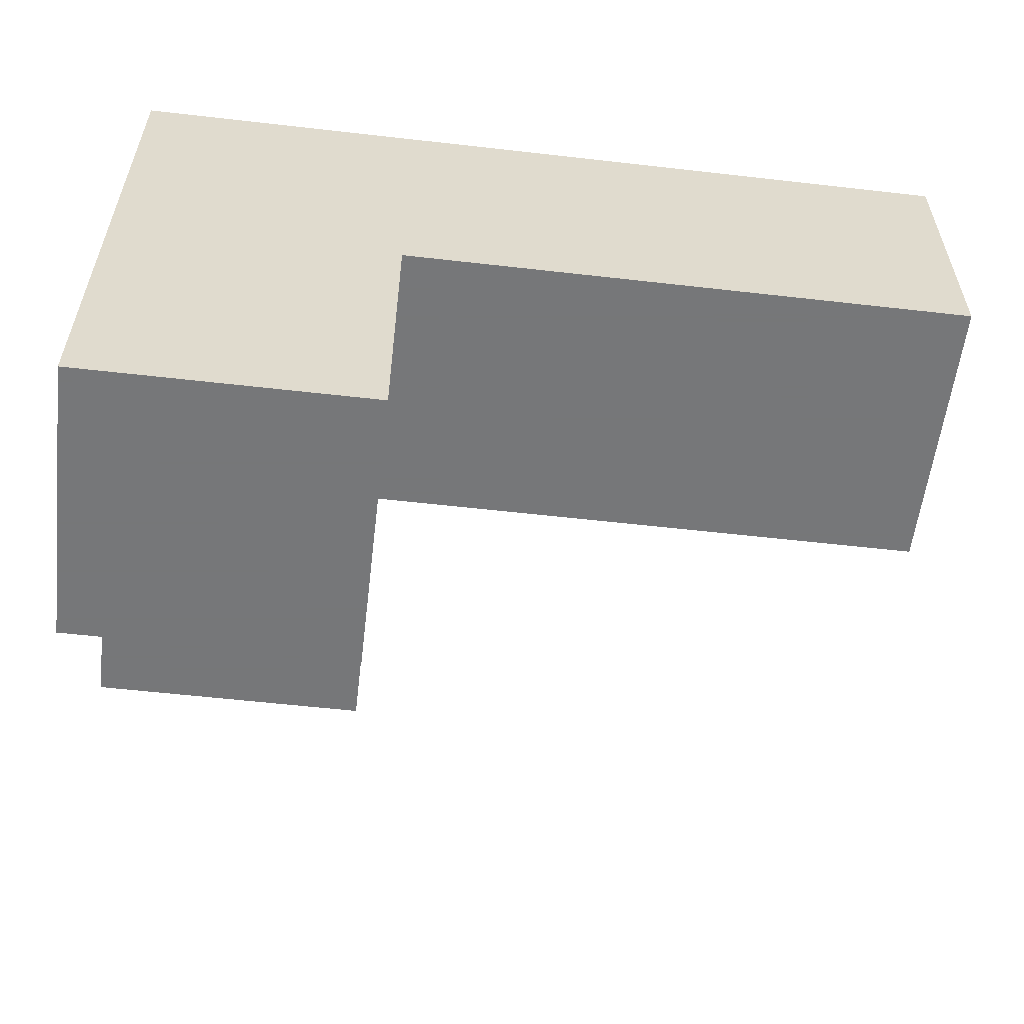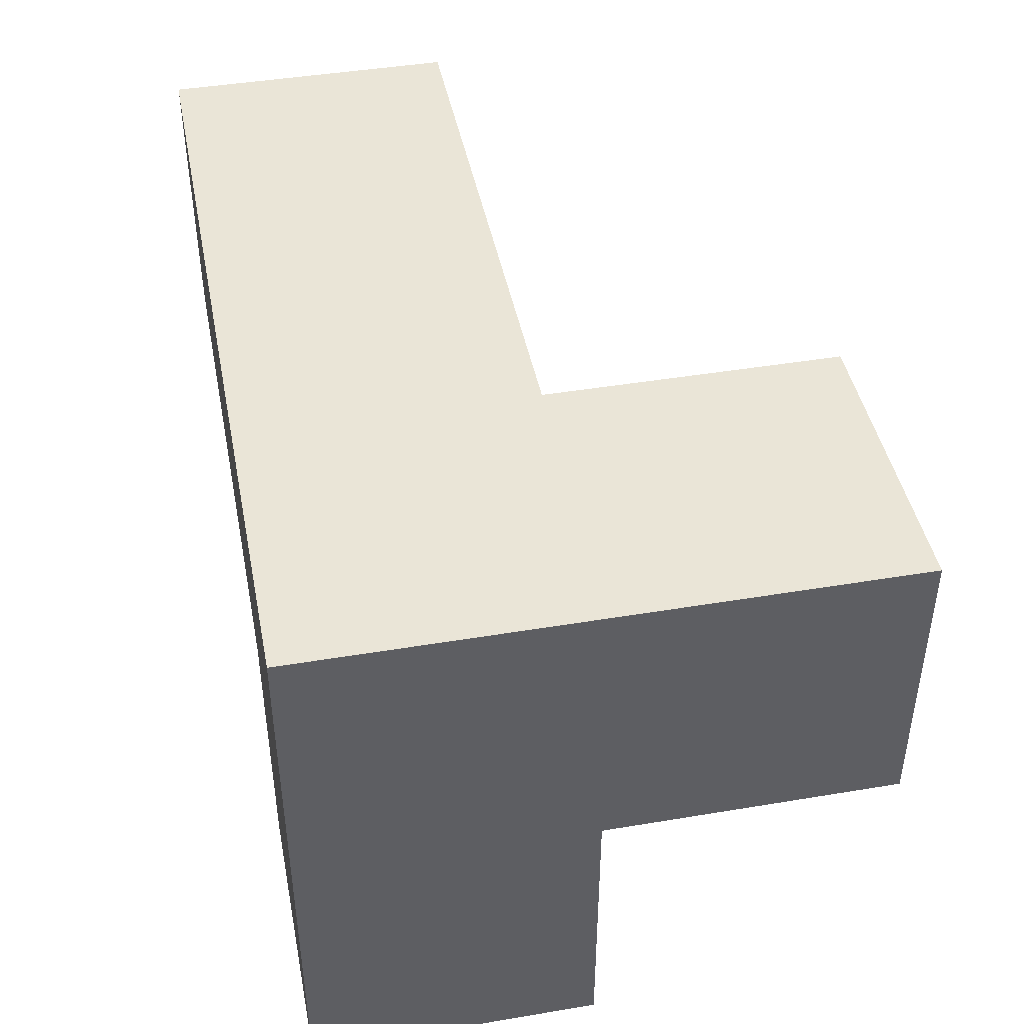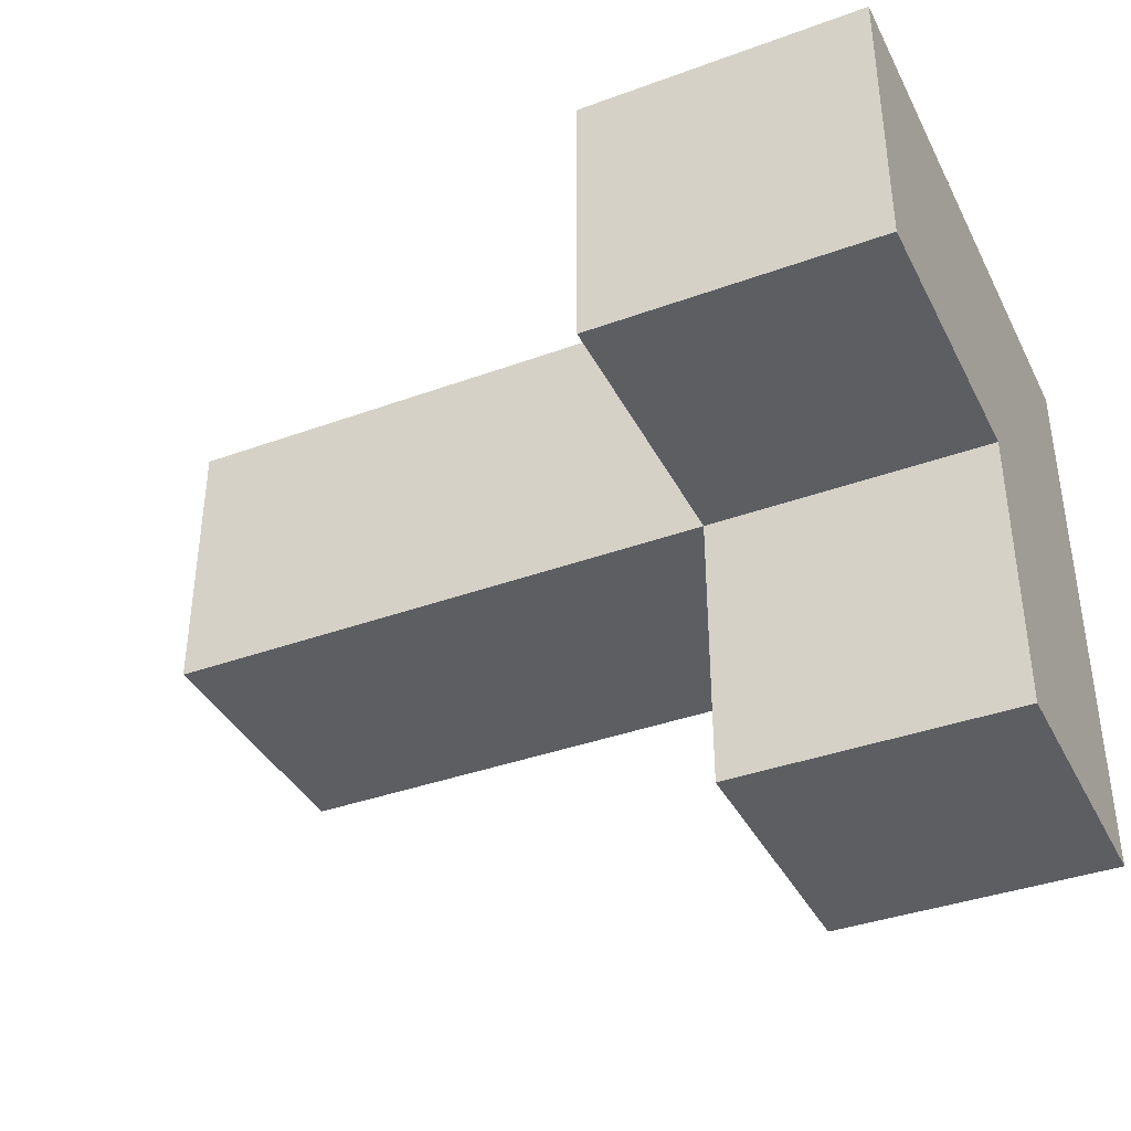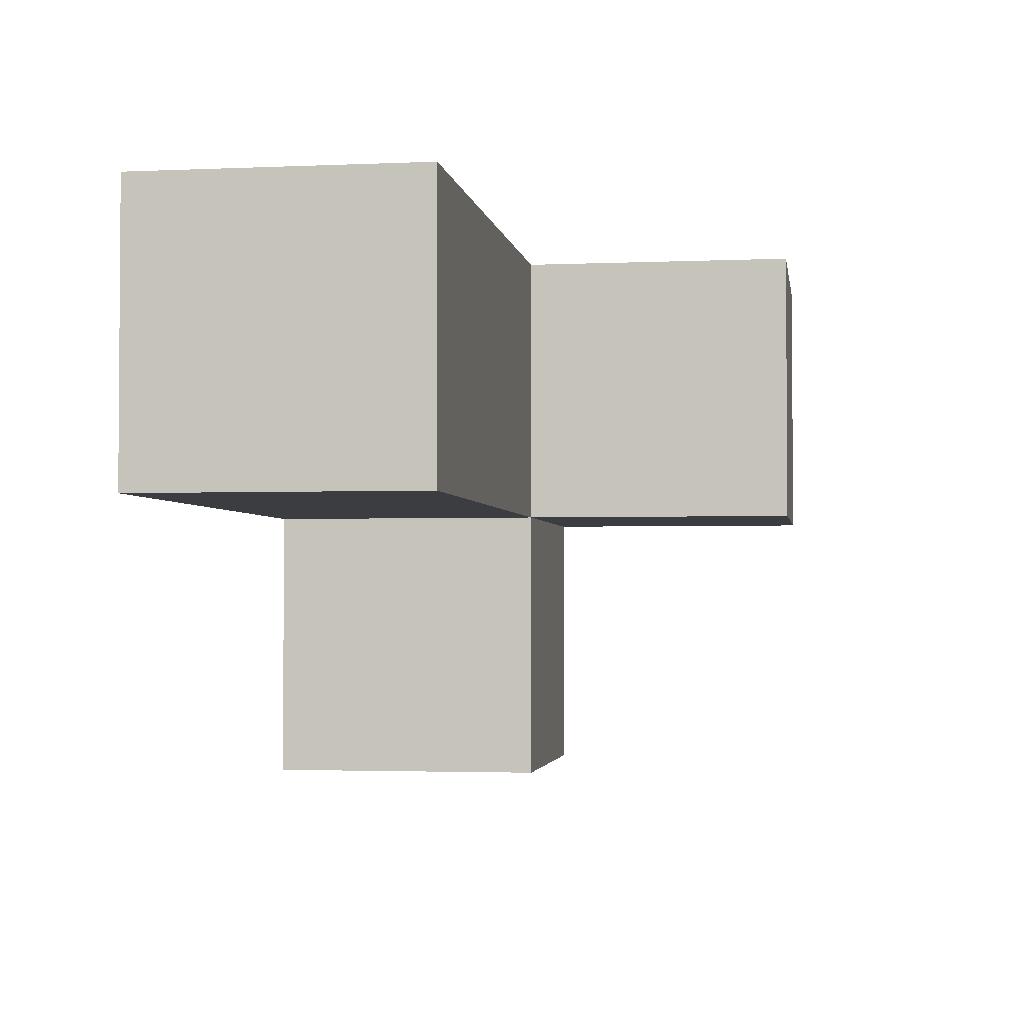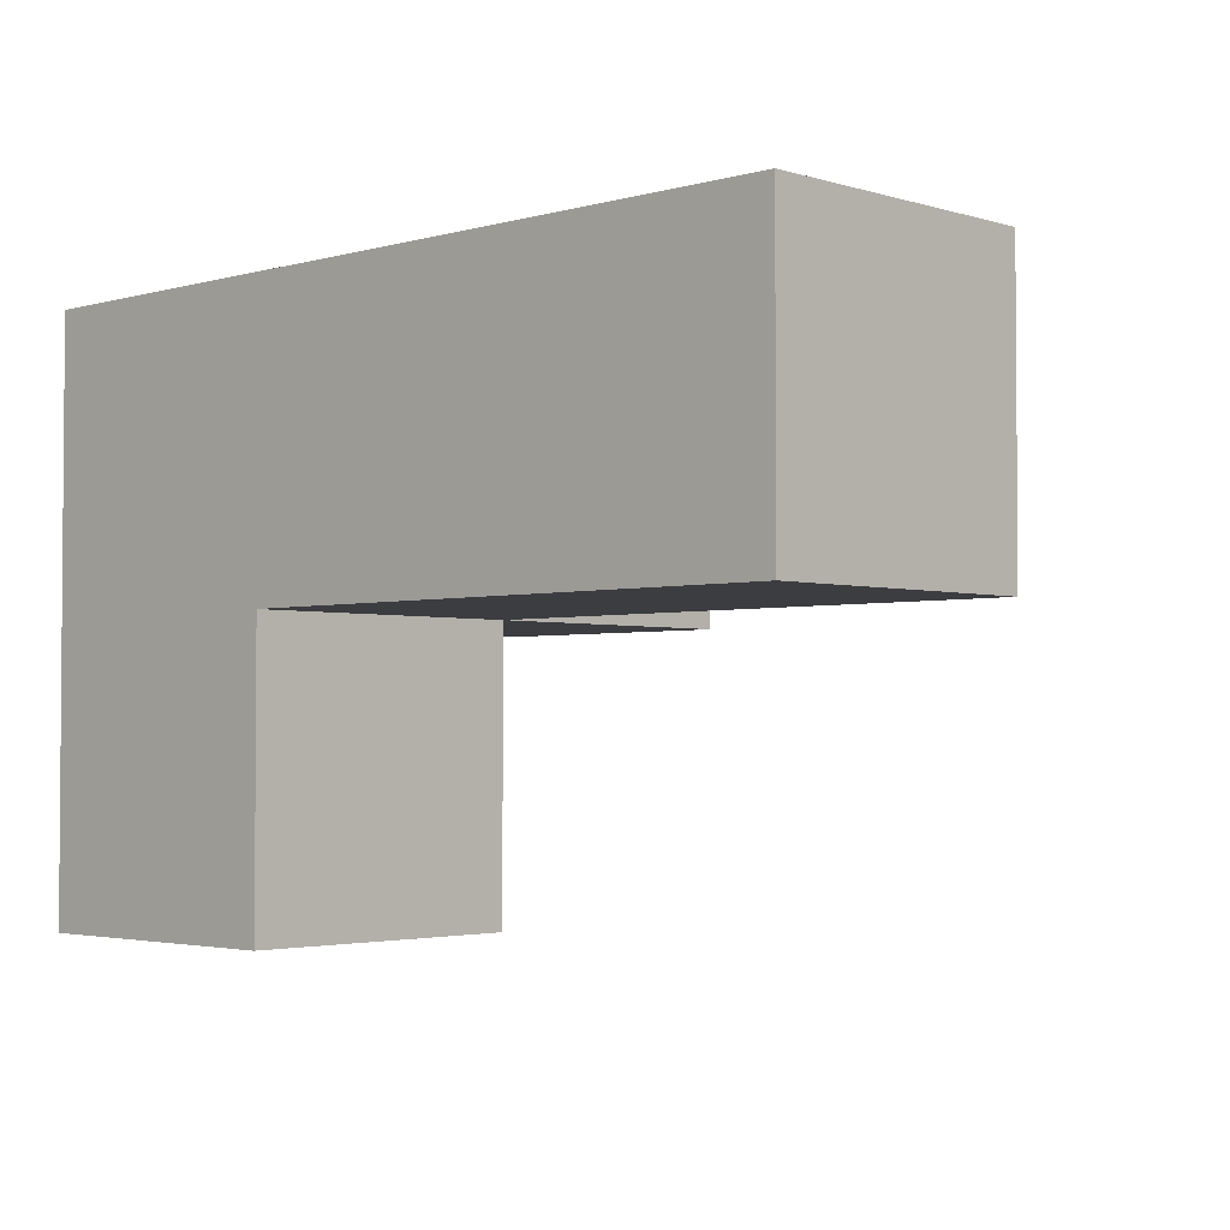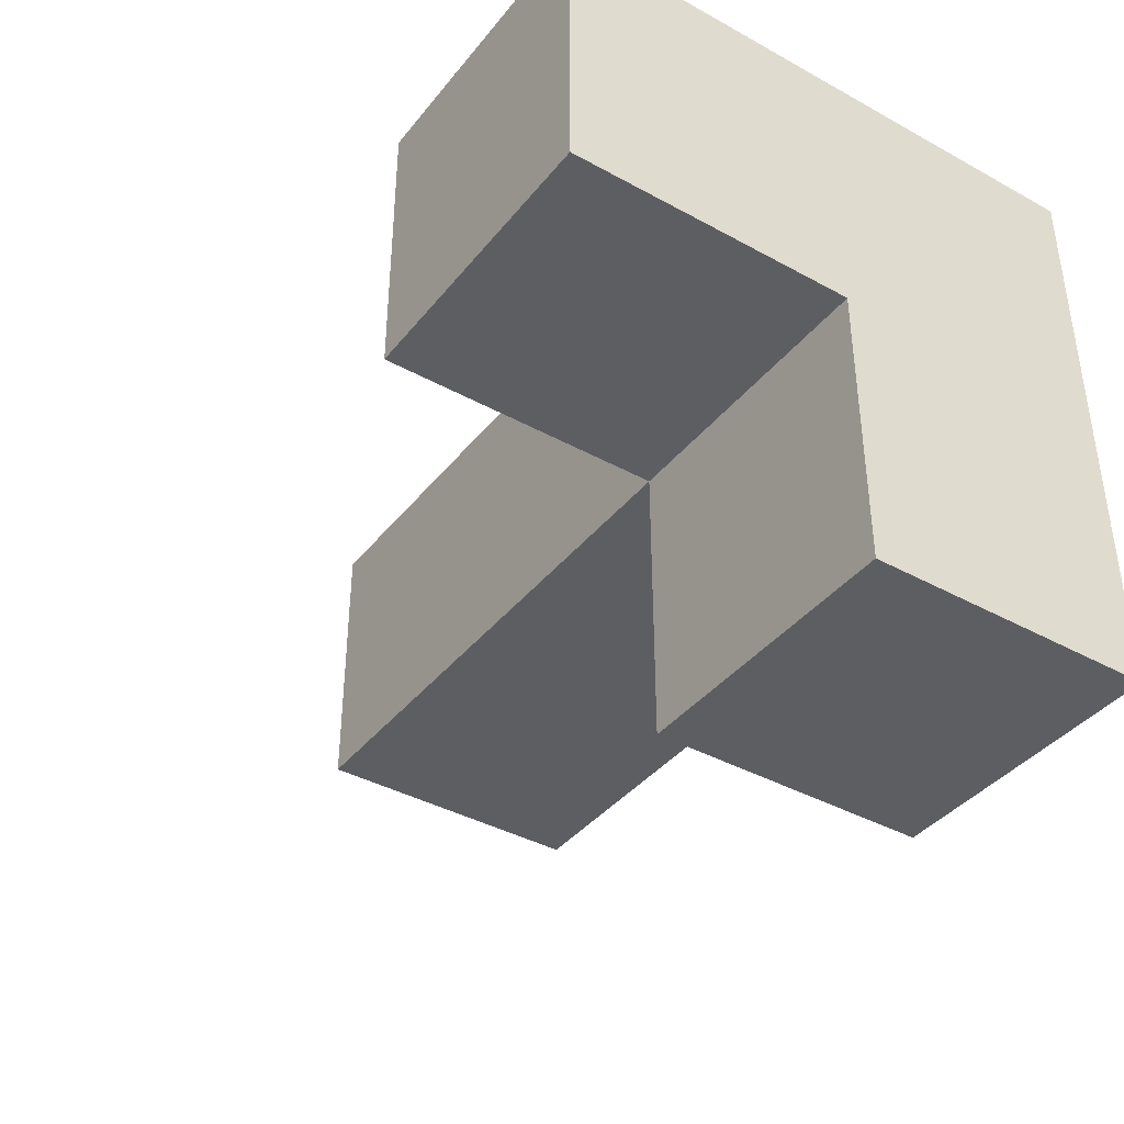
<metadata>
{"format":"obj","ext":"obj","renderer":"f3d","projection":"perspective","resolution":1024,"background":"white","views":[{"elev":-57.1,"azim":173.2,"up":"+Z"},{"elev":44.1,"azim":78.9,"up":"+Y"},{"elev":-38.2,"azim":24.8,"up":"+Z"},{"elev":-2.5,"azim":-81.3,"up":"+Z"},{"elev":-2.7,"azim":-136.1,"up":"+Z"},{"elev":-39.3,"azim":55.6,"up":"+Z"}]}
</metadata>
<code>
v 1.998 2.002 2.013
v 1.998 1.012 3.002
v 0.01833 2.992 3.002
v 1.008 2.992 3.002
v 2.988 2.002 3.993
v 2.988 2.992 2.013
v 1.998 2.992 3.002
v 0.01833 2.002 3.993
v 1.998 2.002 3.993
v 1.008 2.002 3.993
v 2.988 1.012 3.993
v 2.988 2.002 3.002
v 2.988 2.992 3.993
v 1.998 2.992 2.013
v 0.01833 2.002 3.002
v 1.998 1.012 3.993
v 1.998 2.002 3.002
v 0.01833 2.992 3.993
v 2.988 1.012 3.002
v 2.988 2.002 2.013
v 1.008 2.002 3.002
v 2.988 2.992 3.002
v 1.008 2.992 3.993
v 1.998 2.992 3.993
f 21 15 4
f 3 4 15
f 8 10 18
f 23 18 10
f 15 21 8
f 10 8 21
f 4 3 23
f 18 23 3
f 3 15 18
f 8 18 15
f 17 21 7
f 4 7 21
f 10 9 23
f 24 23 9
f 21 17 10
f 9 10 17
f 7 4 24
f 23 24 4
f 9 5 24
f 13 24 5
f 22 7 13
f 24 13 7
f 12 22 5
f 13 5 22
f 20 1 6
f 14 6 1
f 1 20 17
f 12 17 20
f 6 14 22
f 7 22 14
f 14 1 7
f 17 7 1
f 20 6 12
f 22 12 6
f 19 2 12
f 17 12 2
f 16 11 9
f 5 9 11
f 2 19 16
f 11 16 19
f 17 2 9
f 16 9 2
f 19 12 11
f 5 11 12

</code>
